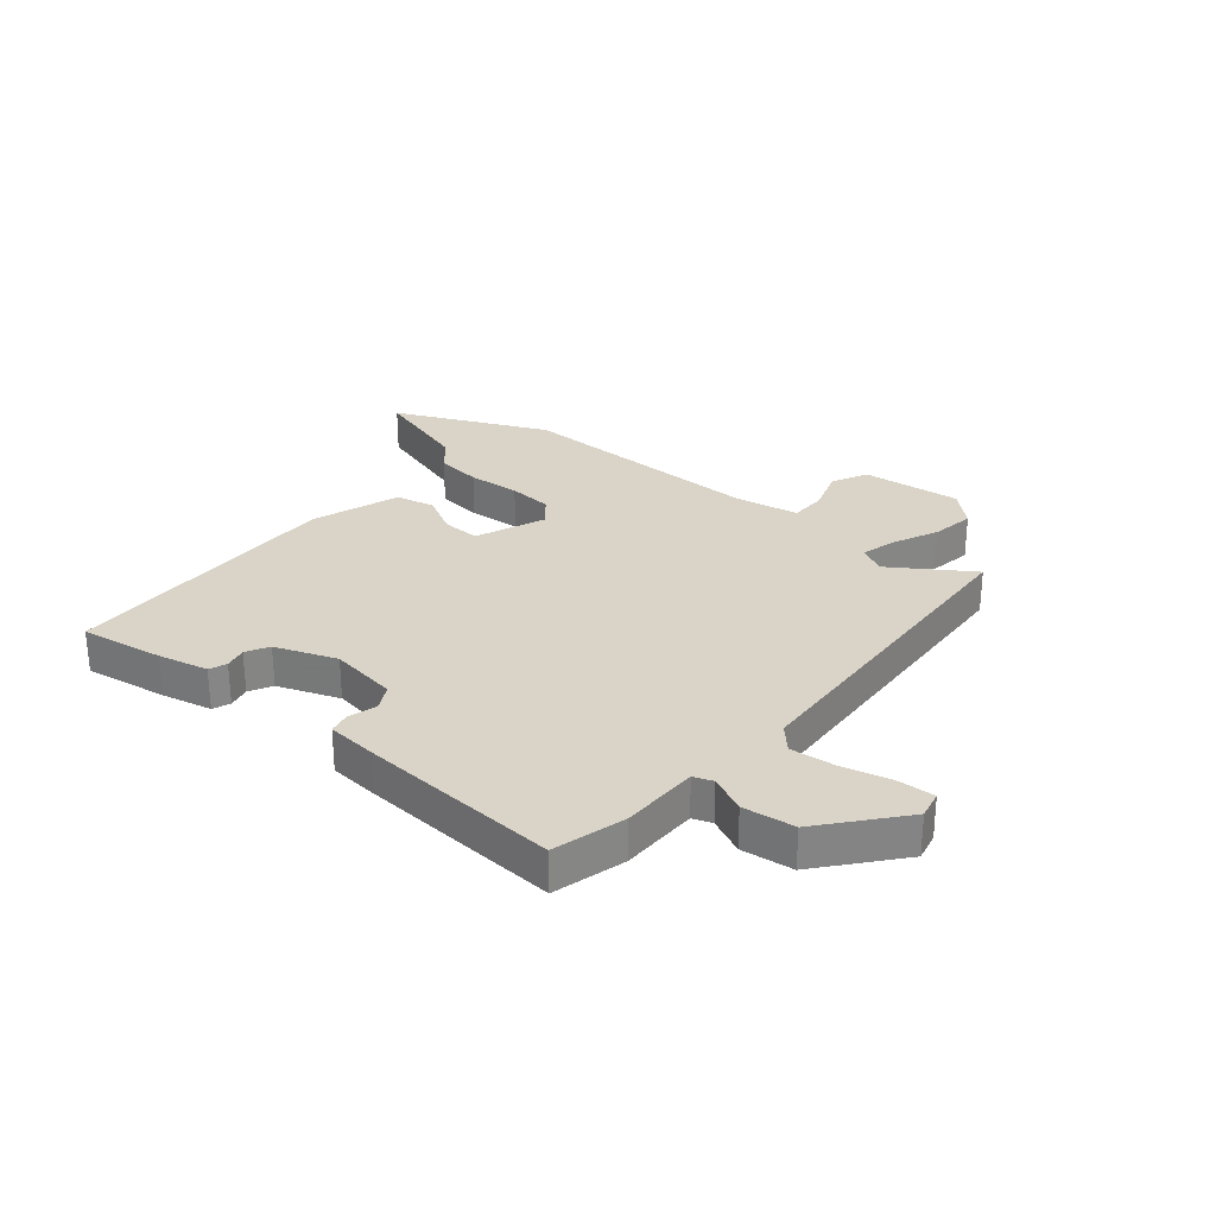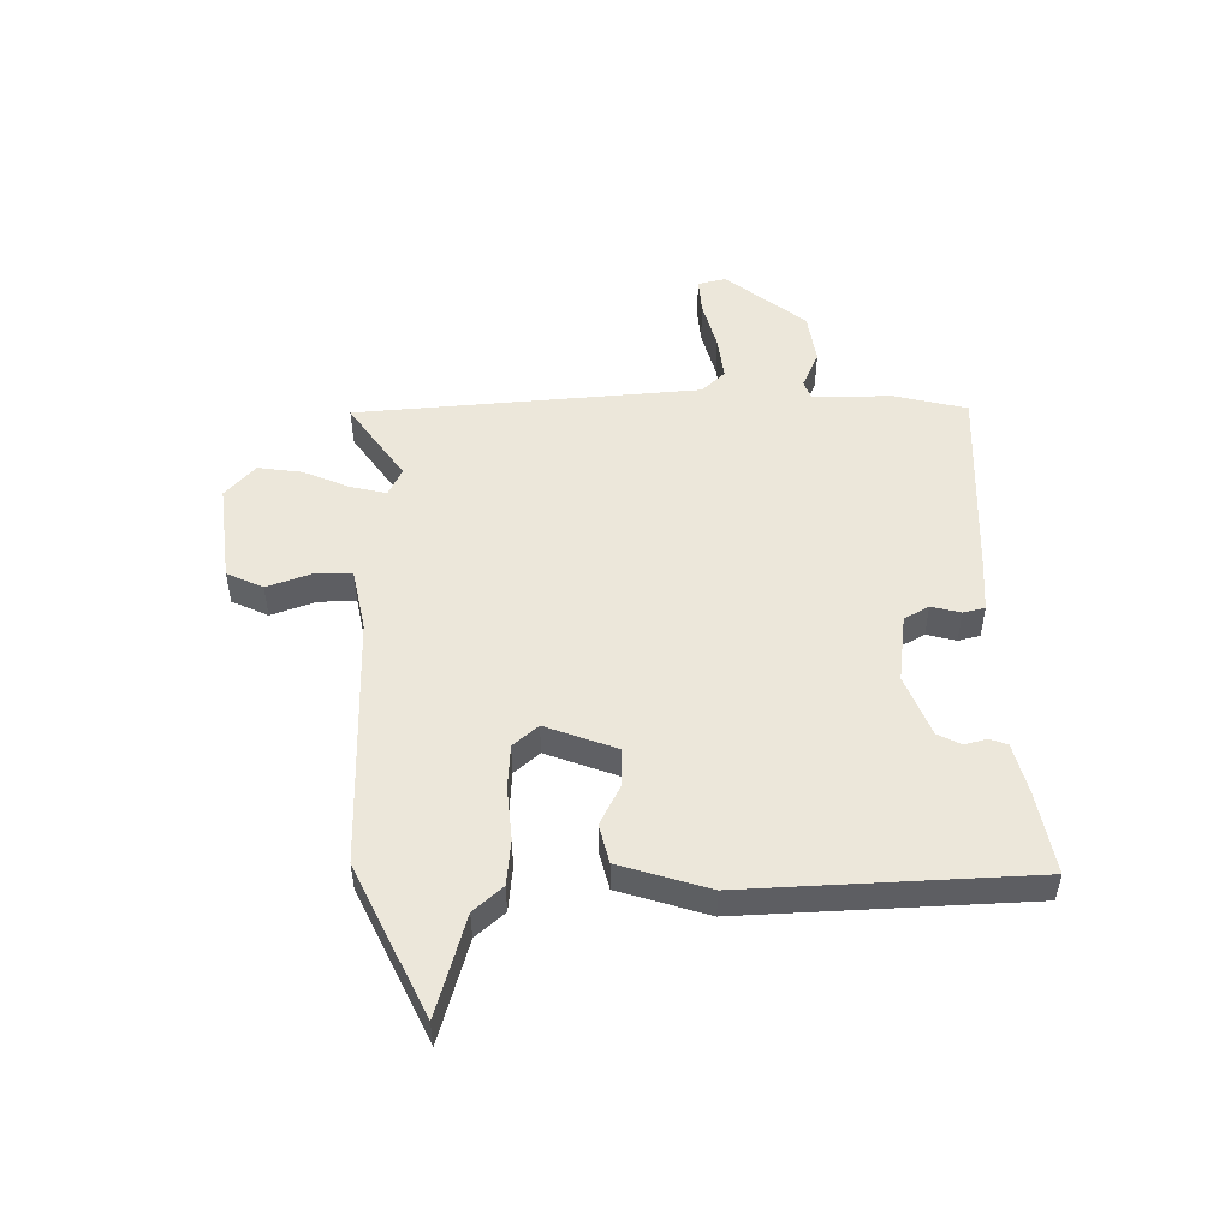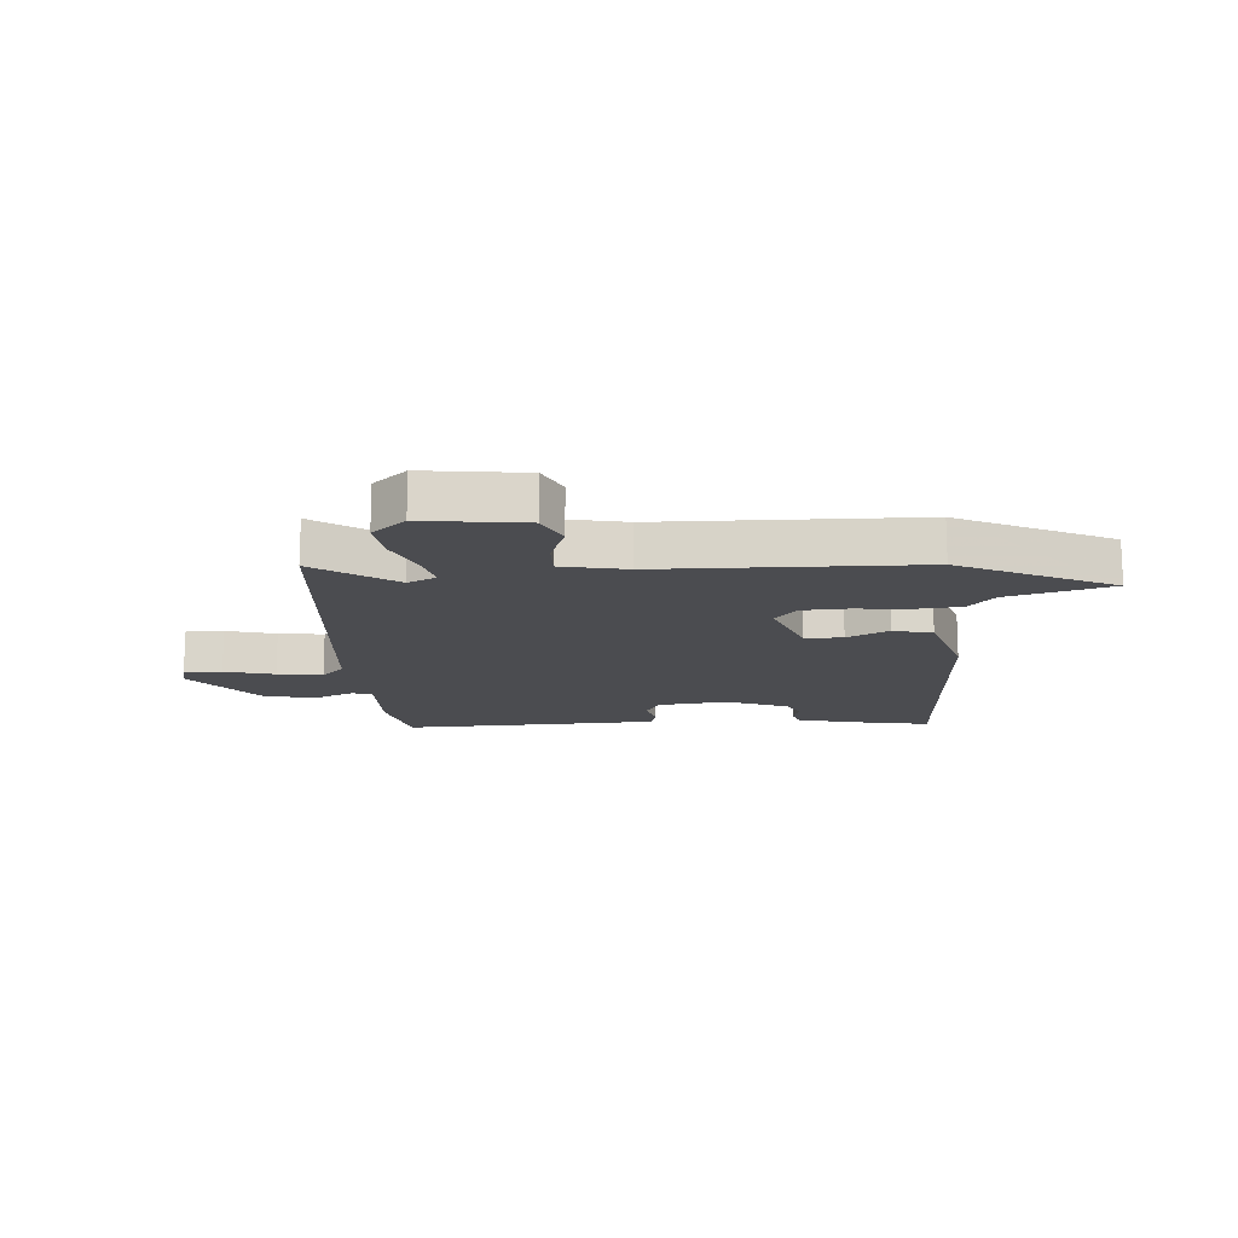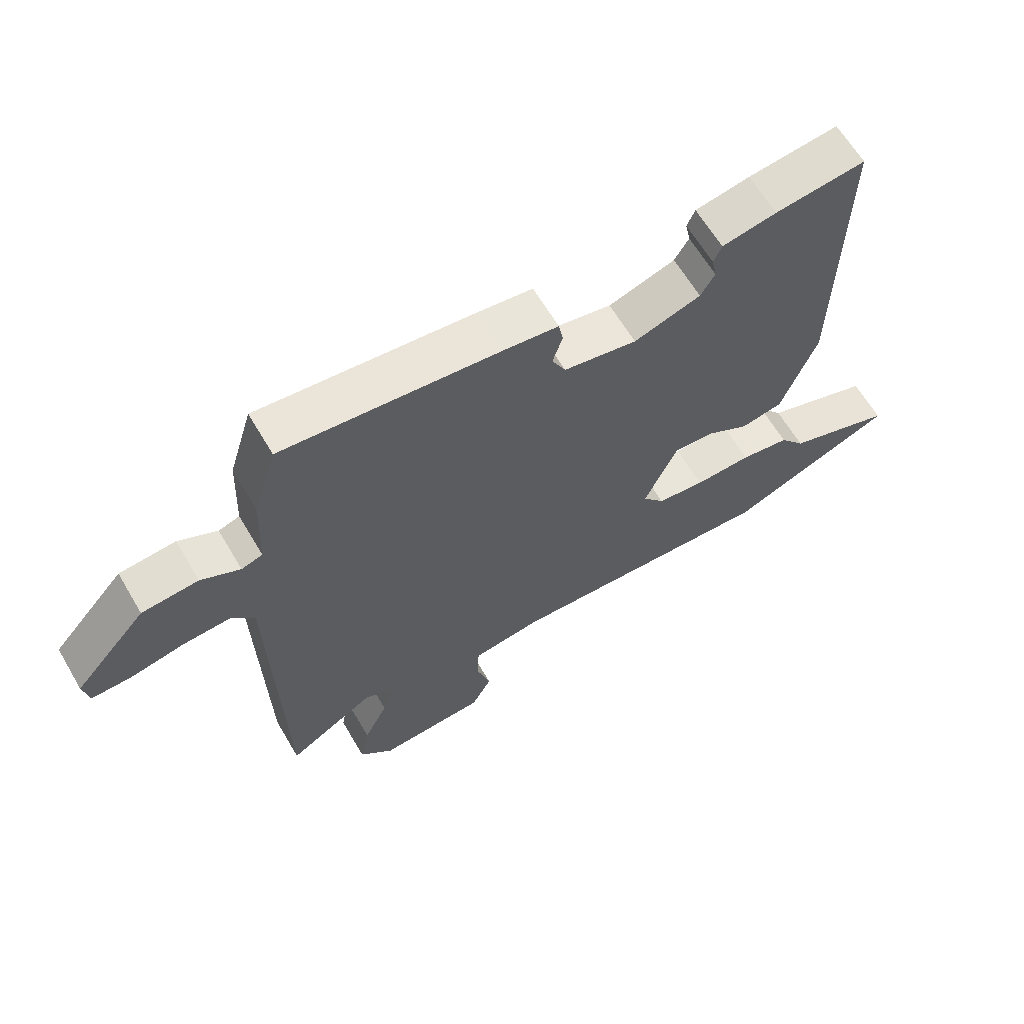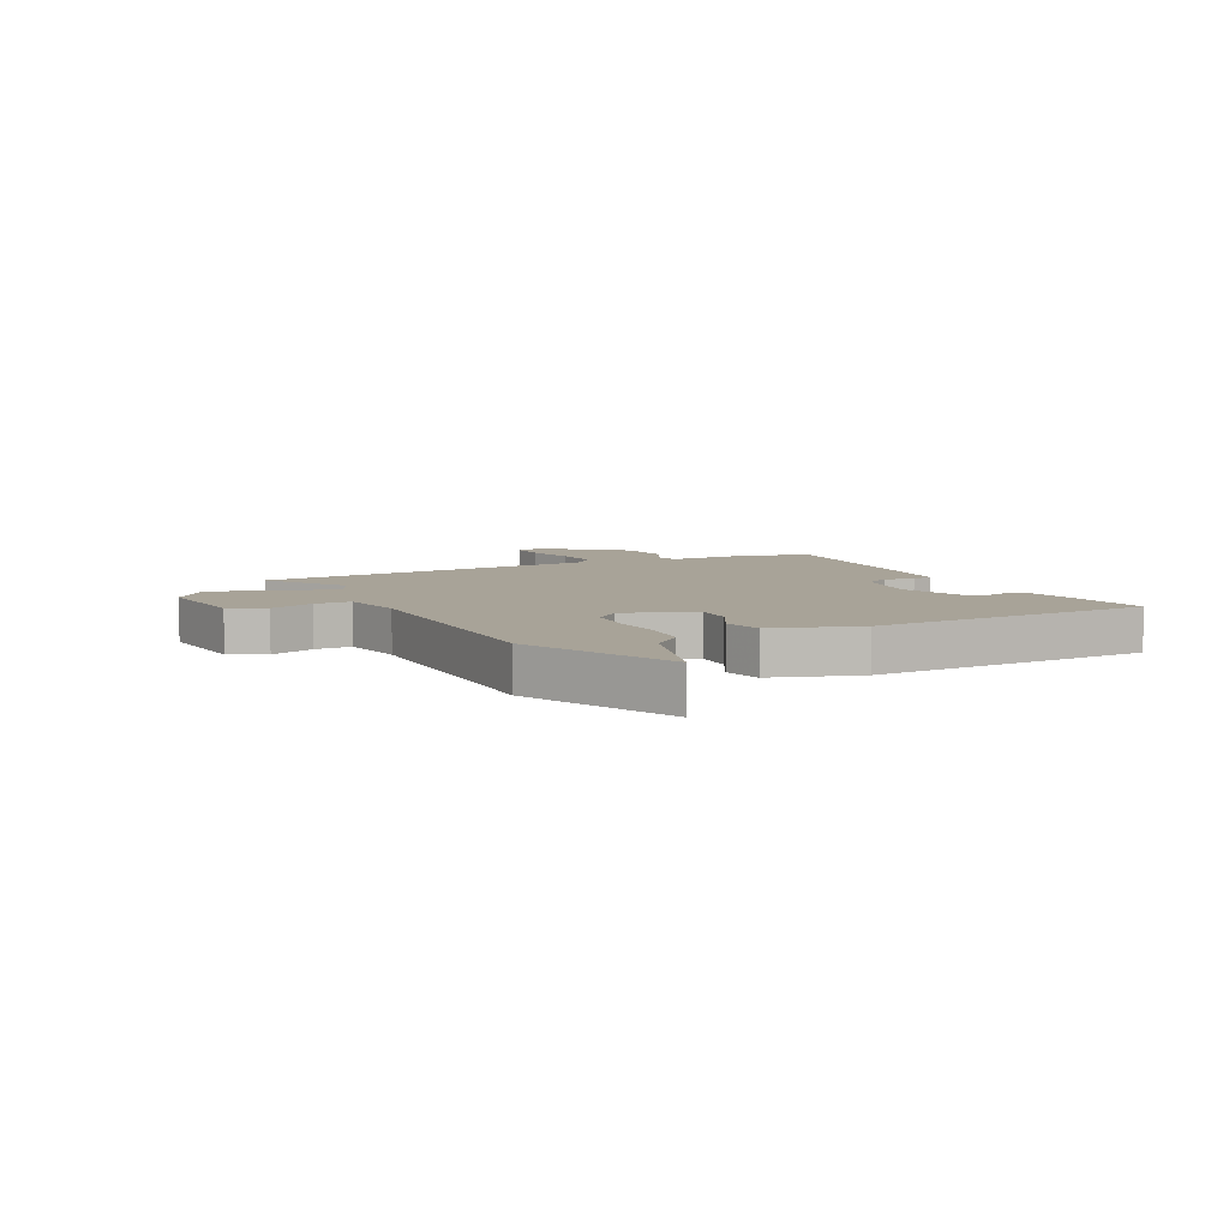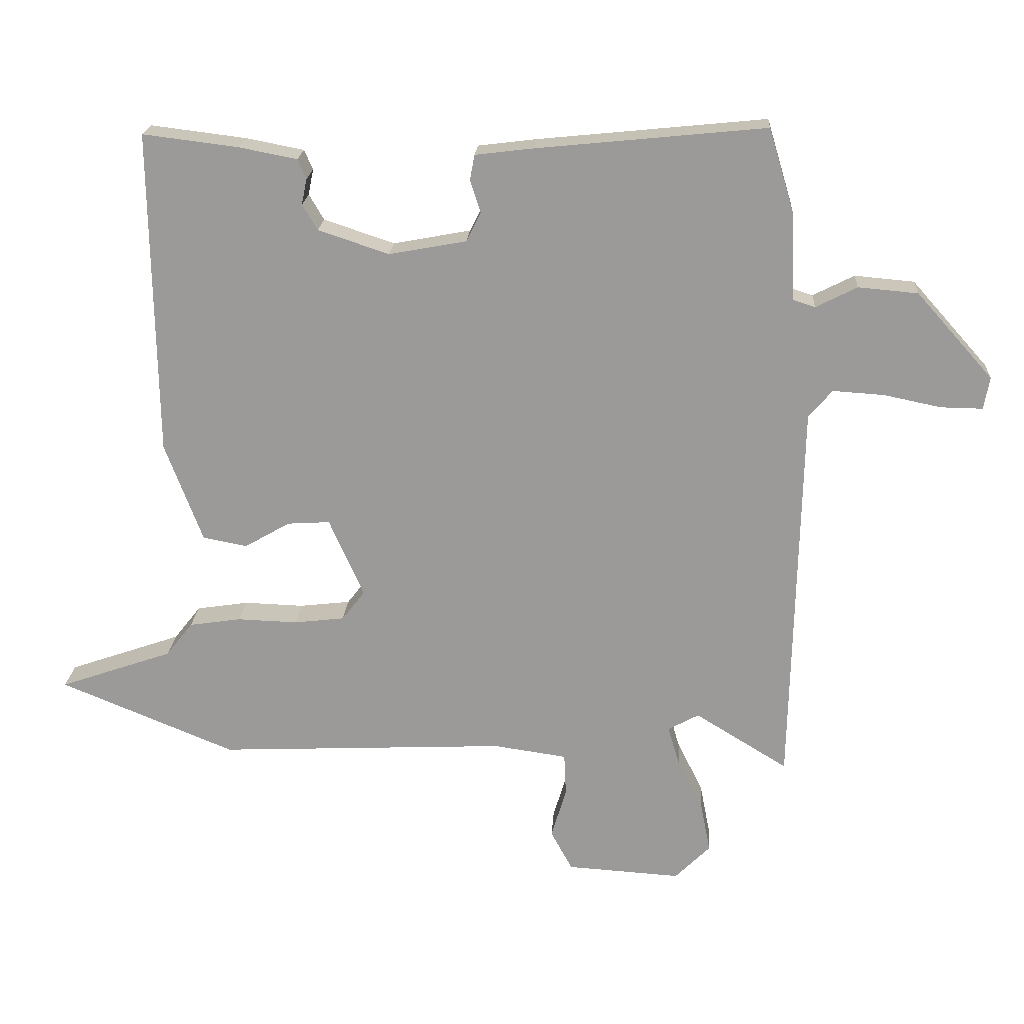
<metadata>
{"format":"obj","ext":"obj","renderer":"f3d","projection":"perspective","resolution":1024,"background":"white","views":[{"elev":28.8,"azim":37.7,"up":"+Y"},{"elev":50.4,"azim":-94.0,"up":"+Y"},{"elev":-15.2,"azim":-179.5,"up":"+Y"},{"elev":63.7,"azim":149.5,"up":"+Z"},{"elev":6.9,"azim":-119.2,"up":"+Y"},{"elev":20.2,"azim":3.6,"up":"+Z"}]}
</metadata>
<code>
v 0.444 0.07 0.503
v 0.482 0.07 0.378
v 0.488 0.07 0.242
v 0.522 0.07 0.231
v 0.585 0.07 0.263
v 0.676 0.07 0.255
v 0.793 0.07 0.124
v 0.784 0.07 0.075
v 0.72 0.07 0.076
v 0.633 0.07 0.094
v 0.555 0.07 0.099
v 0.519 0.07 0.057
v 0.506 0.07 -0.541
v 0.364 0.07 -0.454
v 0.317 0.07 -0.48
v 0.335 0.07 -0.541
v 0.374 0.07 -0.619
v 0.389 0.07 -0.695
v 0.335 0.07 -0.749
v 0.161 0.07 -0.738
v 0.128 0.07 -0.677
v 0.151 0.07 -0.599
v 0.148 0.07 -0.535
v 0.036 0.07 -0.519
v -0.405 0.07 -0.539
v -0.673 0.07 -0.429
v -0.5 0.07 -0.369
v -0.459 0.07 -0.317
v -0.38 0.07 -0.305
v -0.288 0.07 -0.308
v -0.211 0.07 -0.299
v -0.176 0.07 -0.254
v -0.229 0.07 -0.134
v -0.294 0.07 -0.138
v -0.363 0.07 -0.178
v -0.431 0.07 -0.165
v -0.488 0.07 -0.014
v -0.495 0.07 0.482
v -0.349 0.07 0.464
v -0.261 0.07 0.447
v -0.248 0.07 0.417
v -0.256 0.07 0.378
v -0.233 0.07 0.339
v -0.125 0.07 0.303
v -0.007 0.07 0.325
v 0.015 0.07 0.369
v -0.001 0.07 0.419
v 0.006 0.07 0.457
v 0.095 0.07 0.468
v 0.444 0 0.503
v 0.482 0 0.378
v 0.488 0 0.242
v 0.522 0 0.231
v 0.585 0 0.263
v 0.676 0 0.255
v 0.793 0 0.124
v 0.784 0 0.075
v 0.72 0 0.076
v 0.633 0 0.094
v 0.555 0 0.099
v 0.519 0 0.057
v 0.506 0 -0.541
v 0.364 0 -0.454
v 0.317 0 -0.48
v 0.335 0 -0.541
v 0.374 0 -0.619
v 0.389 0 -0.695
v 0.335 0 -0.749
v 0.161 0 -0.738
v 0.128 0 -0.677
v 0.151 0 -0.599
v 0.148 0 -0.535
v 0.036 0 -0.519
v -0.405 0 -0.539
v -0.673 0 -0.429
v -0.5 0 -0.369
v -0.459 0 -0.317
v -0.38 0 -0.305
v -0.288 0 -0.308
v -0.211 0 -0.299
v -0.176 0 -0.254
v -0.229 0 -0.134
v -0.294 0 -0.138
v -0.363 0 -0.178
v -0.431 0 -0.165
v -0.488 0 -0.014
v -0.495 0 0.482
v -0.349 0 0.464
v -0.261 0 0.447
v -0.248 0 0.417
v -0.256 0 0.378
v -0.233 0 0.339
v -0.125 0 0.303
v -0.007 0 0.325
v 0.015 0 0.369
v -0.001 0 0.419
v 0.006 0 0.457
v 0.095 0 0.468
f 46 47 48 49
f 45 46 49 1
f 39 40 41 42
f 39 42 43
f 38 39 43
f 37 38 43
f 34 35 36 37
f 33 34 37 43
f 32 33 43 44
f 27 28 29 30
f 27 30 31
f 24 25 26 27
f 23 24 27 31
f 19 20 21 22
f 19 22 23
f 16 17 18 19
f 15 16 19 23
f 14 15 23 31
f 12 13 14
f 7 8 9 10
f 7 10 11
f 4 5 6 7
f 3 4 7 11
f 45 1 2 3
f 32 44 45 3
f 12 14 31 32
f 3 11 12 32
f 98 97 96 95
f 50 98 95 94
f 91 90 89 88
f 92 91 88
f 92 88 87
f 92 87 86
f 86 85 84 83
f 92 86 83 82
f 93 92 82 81
f 79 78 77 76
f 80 79 76
f 76 75 74 73
f 80 76 73 72
f 71 70 69 68
f 72 71 68
f 68 67 66 65
f 72 68 65 64
f 80 72 64 63
f 63 62 61
f 59 58 57 56
f 60 59 56
f 56 55 54 53
f 60 56 53 52
f 52 51 50 94
f 52 94 93 81
f 81 80 63 61
f 81 61 60 52
f 1 50 51 2
f 2 51 52 3
f 3 52 53 4
f 4 53 54 5
f 5 54 55 6
f 6 55 56 7
f 7 56 57 8
f 8 57 58 9
f 9 58 59 10
f 10 59 60 11
f 11 60 61 12
f 12 61 62 13
f 13 62 63 14
f 14 63 64 15
f 15 64 65 16
f 16 65 66 17
f 17 66 67 18
f 18 67 68 19
f 19 68 69 20
f 20 69 70 21
f 21 70 71 22
f 22 71 72 23
f 23 72 73 24
f 24 73 74 25
f 25 74 75 26
f 26 75 76 27
f 27 76 77 28
f 28 77 78 29
f 29 78 79 30
f 30 79 80 31
f 31 80 81 32
f 32 81 82 33
f 33 82 83 34
f 34 83 84 35
f 35 84 85 36
f 36 85 86 37
f 37 86 87 38
f 38 87 88 39
f 39 88 89 40
f 40 89 90 41
f 41 90 91 42
f 42 91 92 43
f 43 92 93 44
f 44 93 94 45
f 45 94 95 46
f 46 95 96 47
f 47 96 97 48
f 48 97 98 49
f 49 98 50 1

</code>
